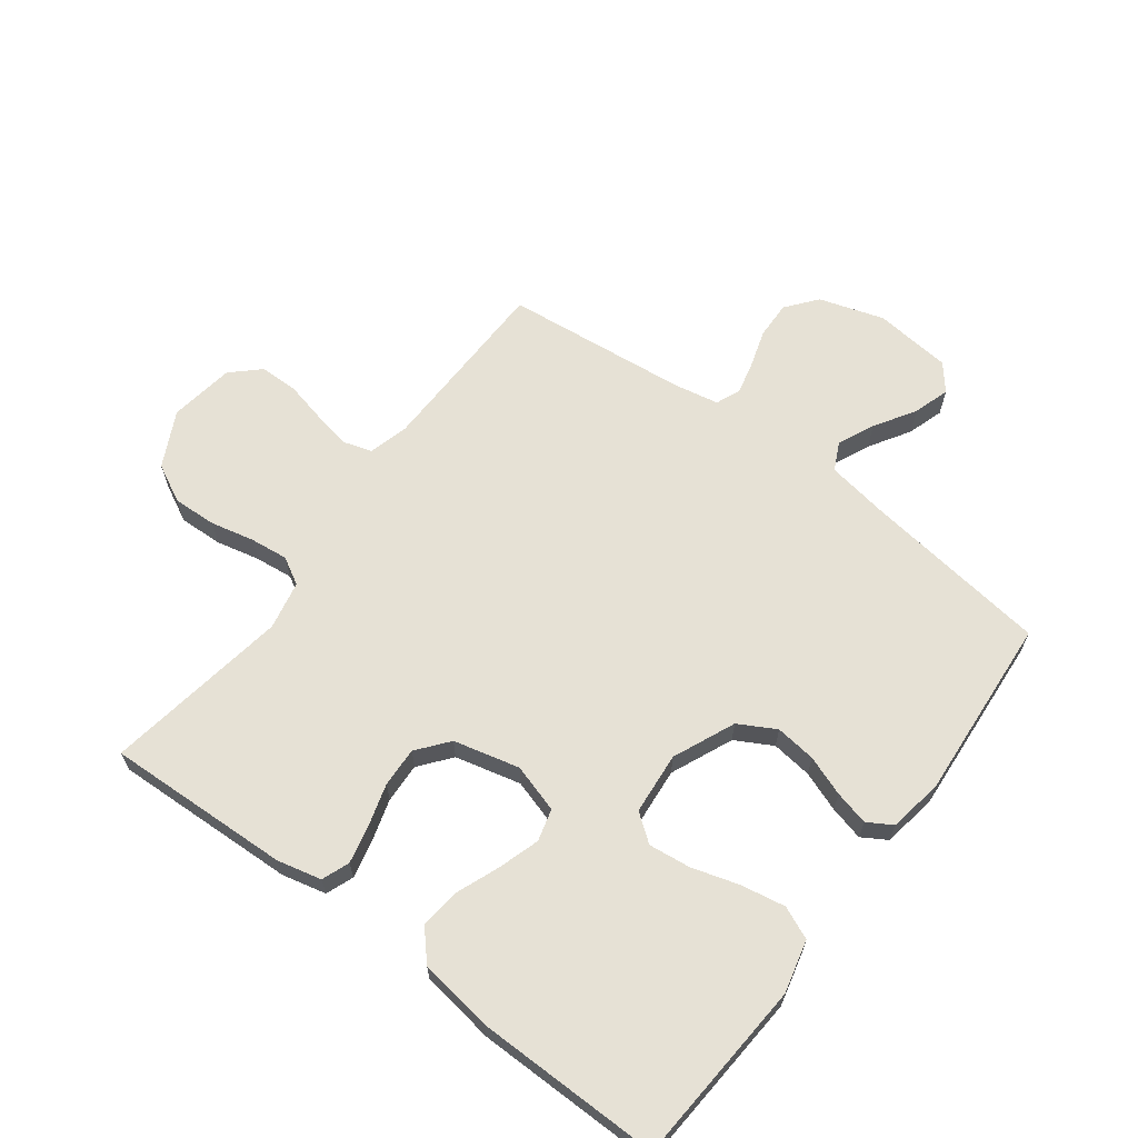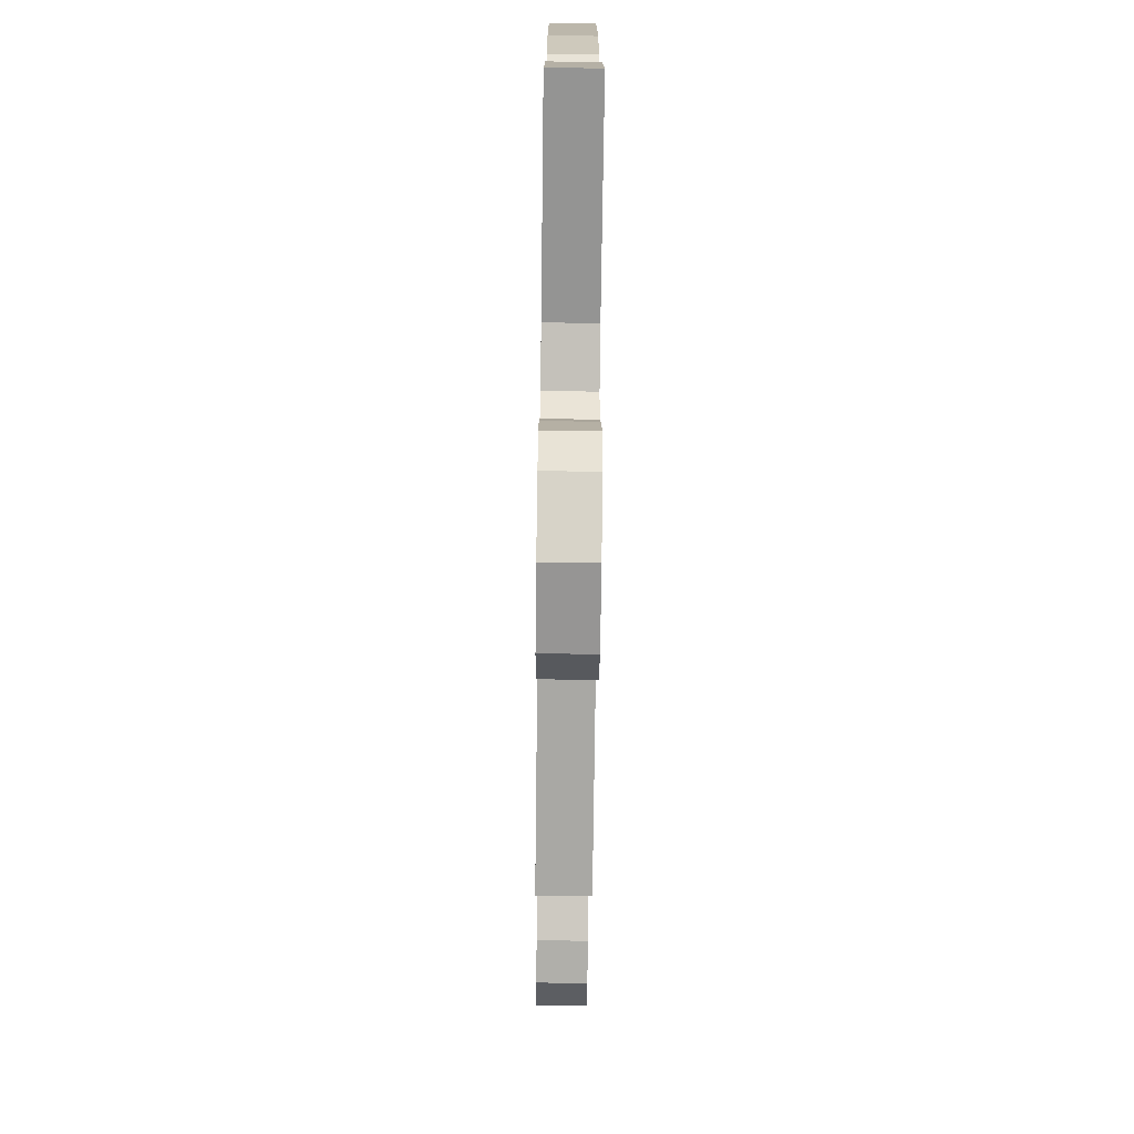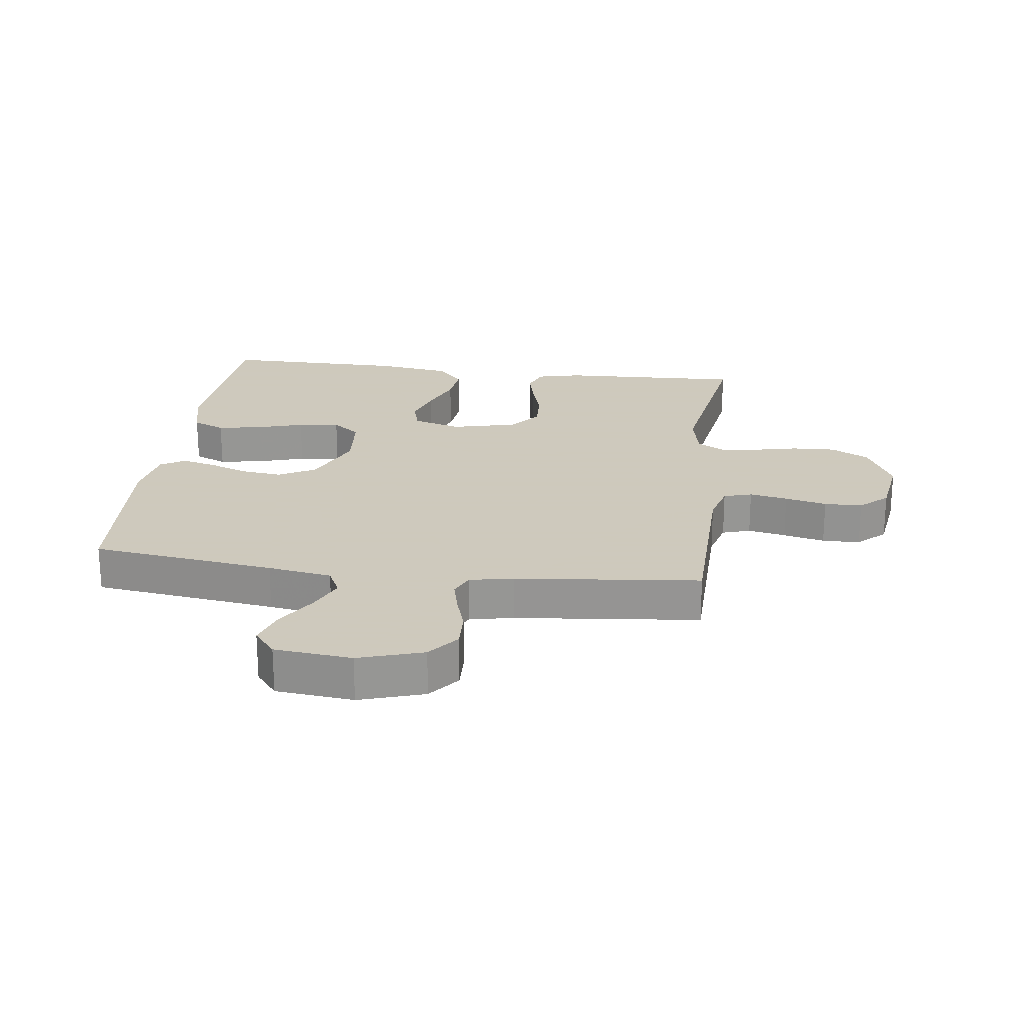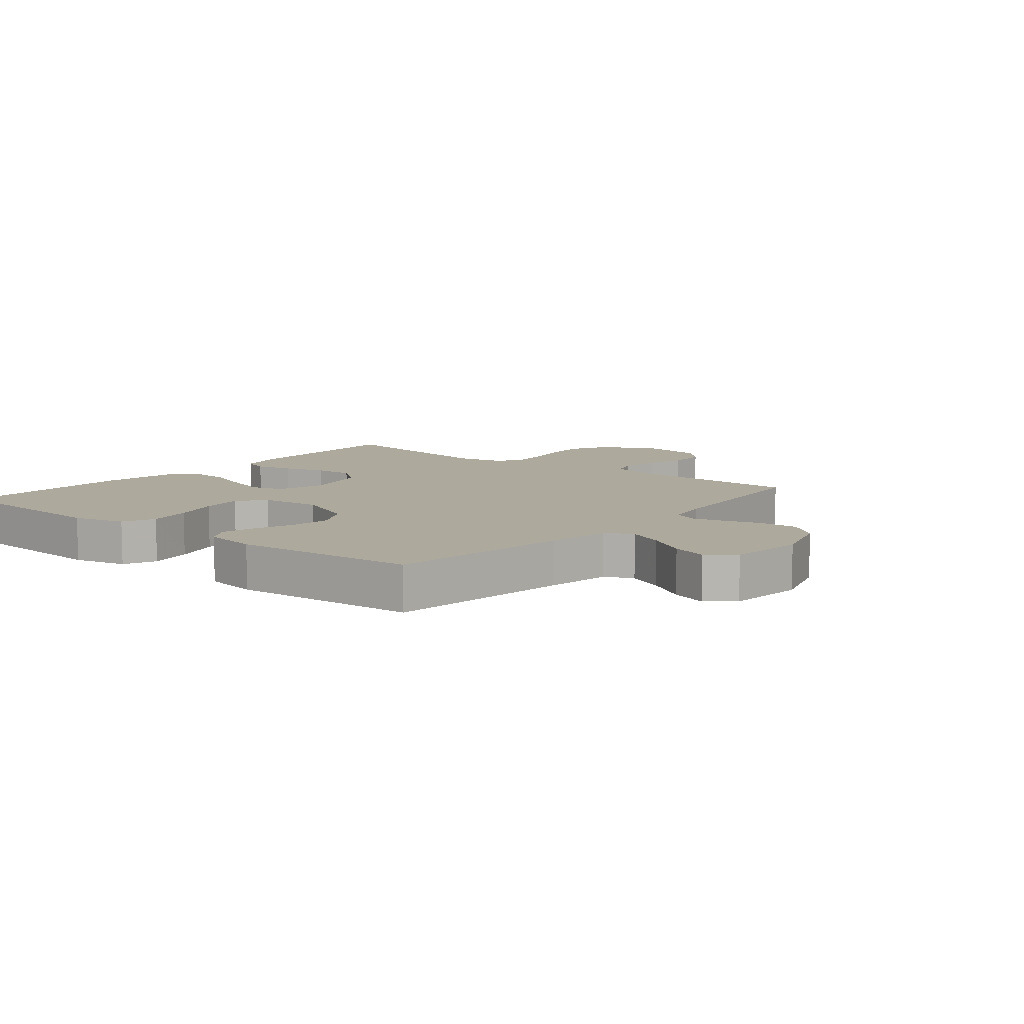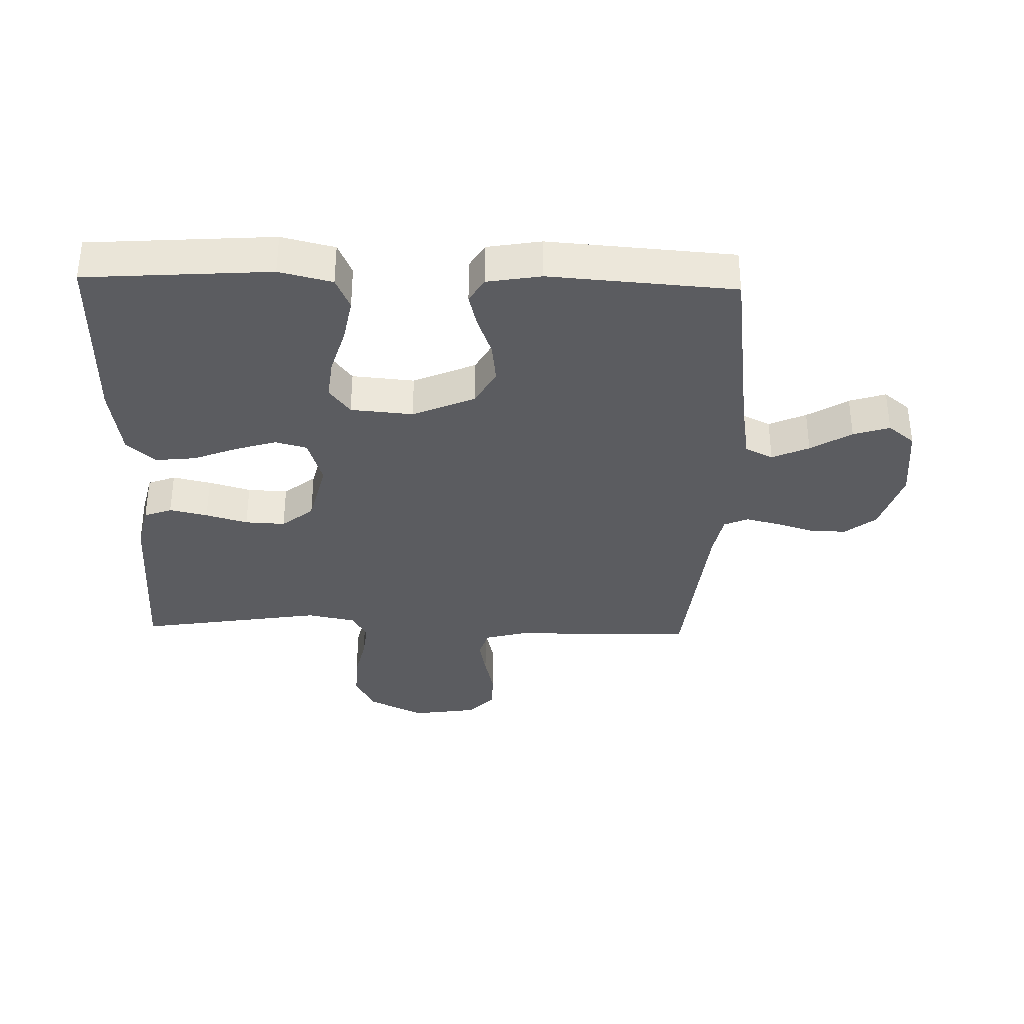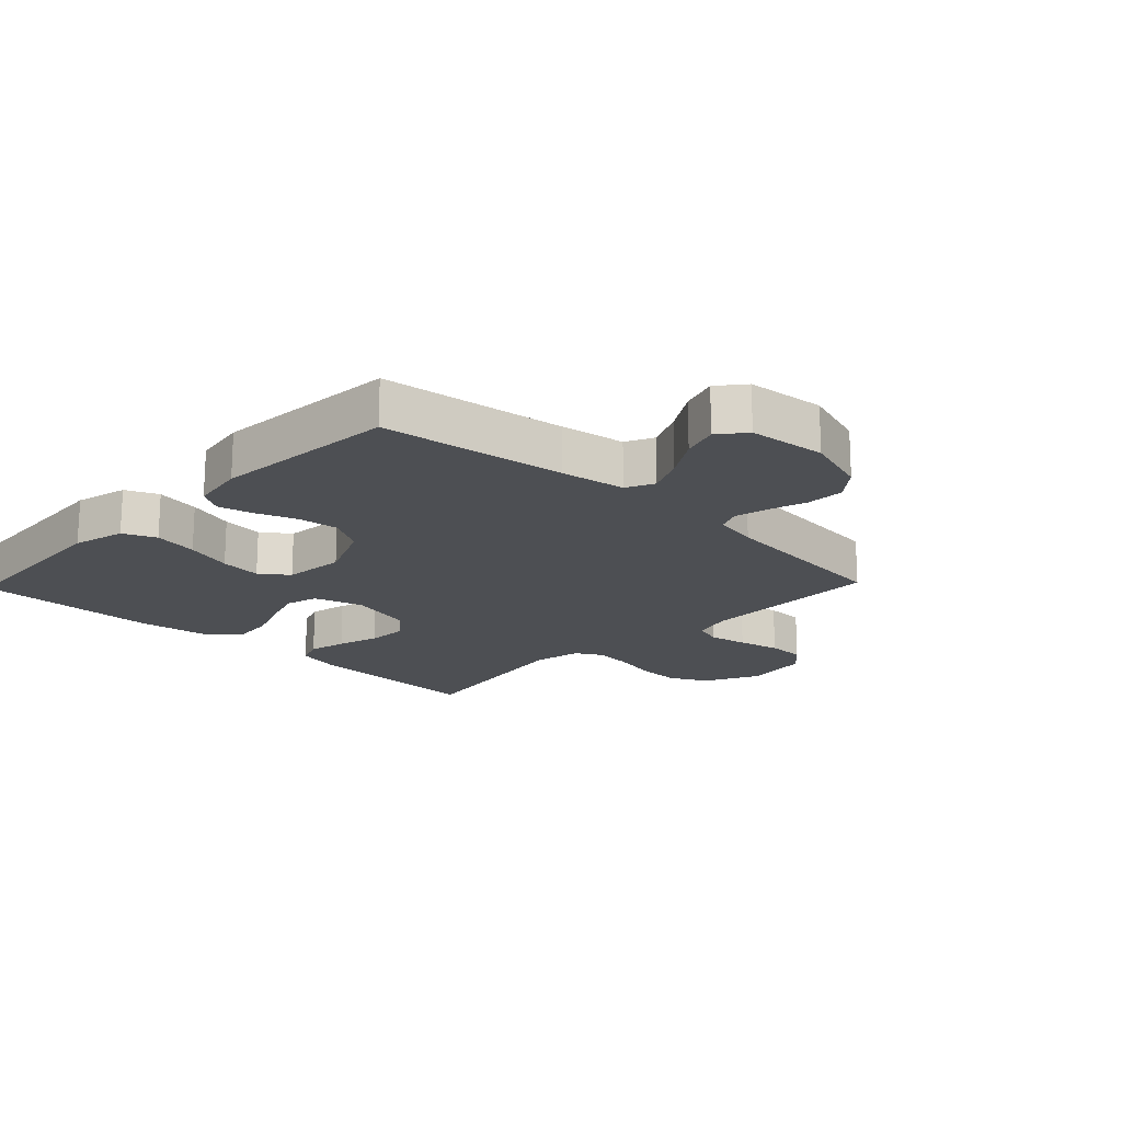
<metadata>
{"format":"obj","ext":"obj","renderer":"f3d","projection":"perspective","resolution":1024,"background":"white","views":[{"elev":64.6,"azim":-53.1,"up":"+Y"},{"elev":-76.1,"azim":-90.7,"up":"+Z"},{"elev":22.6,"azim":97.3,"up":"+Y"},{"elev":8.9,"azim":39.2,"up":"+Y"},{"elev":-34.7,"azim":-1.6,"up":"+Y"},{"elev":-17.9,"azim":46.2,"up":"+Y"}]}
</metadata>
<code>
v -0.5 0.07 0.5
v -0.2 0.07 0.521
v -0.114 0.07 0.5
v -0.091 0.07 0.447
v -0.104 0.07 0.375
v -0.127 0.07 0.298
v -0.135 0.07 0.23
v -0.101 0.07 0.185
v 0 0.07 0.176
v 0.101 0.07 0.22
v 0.134 0.07 0.28
v 0.126 0.07 0.346
v 0.102 0.07 0.411
v 0.088 0.07 0.467
v 0.112 0.07 0.507
v 0.2 0.07 0.522
v 0.5 0.07 0.5
v 0.54 0.07 0.2
v 0.557 0.07 0.096
v 0.602 0.07 0.074
v 0.662 0.07 0.101
v 0.728 0.07 0.142
v 0.787 0.07 0.161
v 0.83 0.07 0.126
v 0.843 0.07 0
v 0.81 0.07 -0.105
v 0.76 0.07 -0.145
v 0.699 0.07 -0.143
v 0.638 0.07 -0.124
v 0.584 0.07 -0.111
v 0.545 0.07 -0.128
v 0.531 0.07 -0.2
v 0.5 0.07 -0.5
v 0.2 0.07 -0.506
v 0.135 0.07 -0.524
v 0.121 0.07 -0.57
v 0.133 0.07 -0.632
v 0.149 0.07 -0.7
v 0.148 0.07 -0.762
v 0.106 0.07 -0.807
v 0 0.07 -0.823
v -0.09 0.07 -0.778
v -0.122 0.07 -0.716
v -0.119 0.07 -0.645
v -0.103 0.07 -0.574
v -0.096 0.07 -0.512
v -0.121 0.07 -0.468
v -0.2 0.07 -0.452
v -0.5 0.07 -0.5
v -0.488 0.07 -0.2
v -0.471 0.07 -0.128
v -0.426 0.07 -0.111
v -0.364 0.07 -0.125
v -0.296 0.07 -0.145
v -0.231 0.07 -0.148
v -0.18 0.07 -0.107
v -0.154 0.07 0
v -0.178 0.07 0.079
v -0.23 0.07 0.093
v -0.297 0.07 0.072
v -0.368 0.07 0.044
v -0.433 0.07 0.037
v -0.48 0.07 0.079
v -0.498 0.07 0.2
v -0.5 0 0.5
v -0.2 0 0.521
v -0.114 0 0.5
v -0.091 0 0.447
v -0.104 0 0.375
v -0.127 0 0.298
v -0.135 0 0.23
v -0.101 0 0.185
v 0 0 0.176
v 0.101 0 0.22
v 0.134 0 0.28
v 0.126 0 0.346
v 0.102 0 0.411
v 0.088 0 0.467
v 0.112 0 0.507
v 0.2 0 0.522
v 0.5 0 0.5
v 0.54 0 0.2
v 0.557 0 0.096
v 0.602 0 0.074
v 0.662 0 0.101
v 0.728 0 0.142
v 0.787 0 0.161
v 0.83 0 0.126
v 0.843 0 0
v 0.81 0 -0.105
v 0.76 0 -0.145
v 0.699 0 -0.143
v 0.638 0 -0.124
v 0.584 0 -0.111
v 0.545 0 -0.128
v 0.531 0 -0.2
v 0.5 0 -0.5
v 0.2 0 -0.506
v 0.135 0 -0.524
v 0.121 0 -0.57
v 0.133 0 -0.632
v 0.149 0 -0.7
v 0.148 0 -0.762
v 0.106 0 -0.807
v 0 0 -0.823
v -0.09 0 -0.778
v -0.122 0 -0.716
v -0.119 0 -0.645
v -0.103 0 -0.574
v -0.096 0 -0.512
v -0.121 0 -0.468
v -0.2 0 -0.452
v -0.5 0 -0.5
v -0.488 0 -0.2
v -0.471 0 -0.128
v -0.426 0 -0.111
v -0.364 0 -0.125
v -0.296 0 -0.145
v -0.231 0 -0.148
v -0.18 0 -0.107
v -0.154 0 0
v -0.178 0 0.079
v -0.23 0 0.093
v -0.297 0 0.072
v -0.368 0 0.044
v -0.433 0 0.037
v -0.48 0 0.079
v -0.498 0 0.2
f 60 61 62 63
f 59 60 63 64
f 58 59 64 1
f 51 52 53 54
f 49 50 51 54
f 48 49 54 55
f 47 48 55 56
f 42 43 44 45
f 42 45 46
f 41 42 46
f 40 41 46
f 37 38 39 40
f 36 37 40 46
f 35 36 46 47
f 32 33 34
f 31 32 34 35
f 26 27 28 29
f 26 29 30
f 25 26 30
f 24 25 30
f 21 22 23 24
f 20 21 24 30
f 19 20 30 31
f 15 16 17 18
f 12 13 14 15
f 11 12 15 18
f 10 11 18 19
f 3 4 5 6
f 3 6 7
f 58 1 2 3
f 57 58 3 7
f 47 56 57
f 9 10 19 31
f 8 9 31 35
f 35 47 57
f 7 8 35 57
f 127 126 125 124
f 128 127 124 123
f 65 128 123 122
f 118 117 116 115
f 118 115 114 113
f 119 118 113 112
f 120 119 112 111
f 109 108 107 106
f 110 109 106
f 110 106 105
f 110 105 104
f 104 103 102 101
f 110 104 101 100
f 111 110 100 99
f 98 97 96
f 99 98 96 95
f 93 92 91 90
f 94 93 90
f 94 90 89
f 94 89 88
f 88 87 86 85
f 94 88 85 84
f 95 94 84 83
f 82 81 80 79
f 79 78 77 76
f 82 79 76 75
f 83 82 75 74
f 70 69 68 67
f 71 70 67
f 67 66 65 122
f 71 67 122 121
f 121 120 111
f 95 83 74 73
f 99 95 73 72
f 121 111 99
f 121 99 72 71
f 1 65 66 2
f 2 66 67 3
f 3 67 68 4
f 4 68 69 5
f 5 69 70 6
f 6 70 71 7
f 7 71 72 8
f 8 72 73 9
f 9 73 74 10
f 10 74 75 11
f 11 75 76 12
f 12 76 77 13
f 13 77 78 14
f 14 78 79 15
f 15 79 80 16
f 16 80 81 17
f 17 81 82 18
f 18 82 83 19
f 19 83 84 20
f 20 84 85 21
f 21 85 86 22
f 22 86 87 23
f 23 87 88 24
f 24 88 89 25
f 25 89 90 26
f 26 90 91 27
f 27 91 92 28
f 28 92 93 29
f 29 93 94 30
f 30 94 95 31
f 31 95 96 32
f 32 96 97 33
f 33 97 98 34
f 34 98 99 35
f 35 99 100 36
f 36 100 101 37
f 37 101 102 38
f 38 102 103 39
f 39 103 104 40
f 40 104 105 41
f 41 105 106 42
f 42 106 107 43
f 43 107 108 44
f 44 108 109 45
f 45 109 110 46
f 46 110 111 47
f 47 111 112 48
f 48 112 113 49
f 49 113 114 50
f 50 114 115 51
f 51 115 116 52
f 52 116 117 53
f 53 117 118 54
f 54 118 119 55
f 55 119 120 56
f 56 120 121 57
f 57 121 122 58
f 58 122 123 59
f 59 123 124 60
f 60 124 125 61
f 61 125 126 62
f 62 126 127 63
f 63 127 128 64
f 64 128 65 1

</code>
